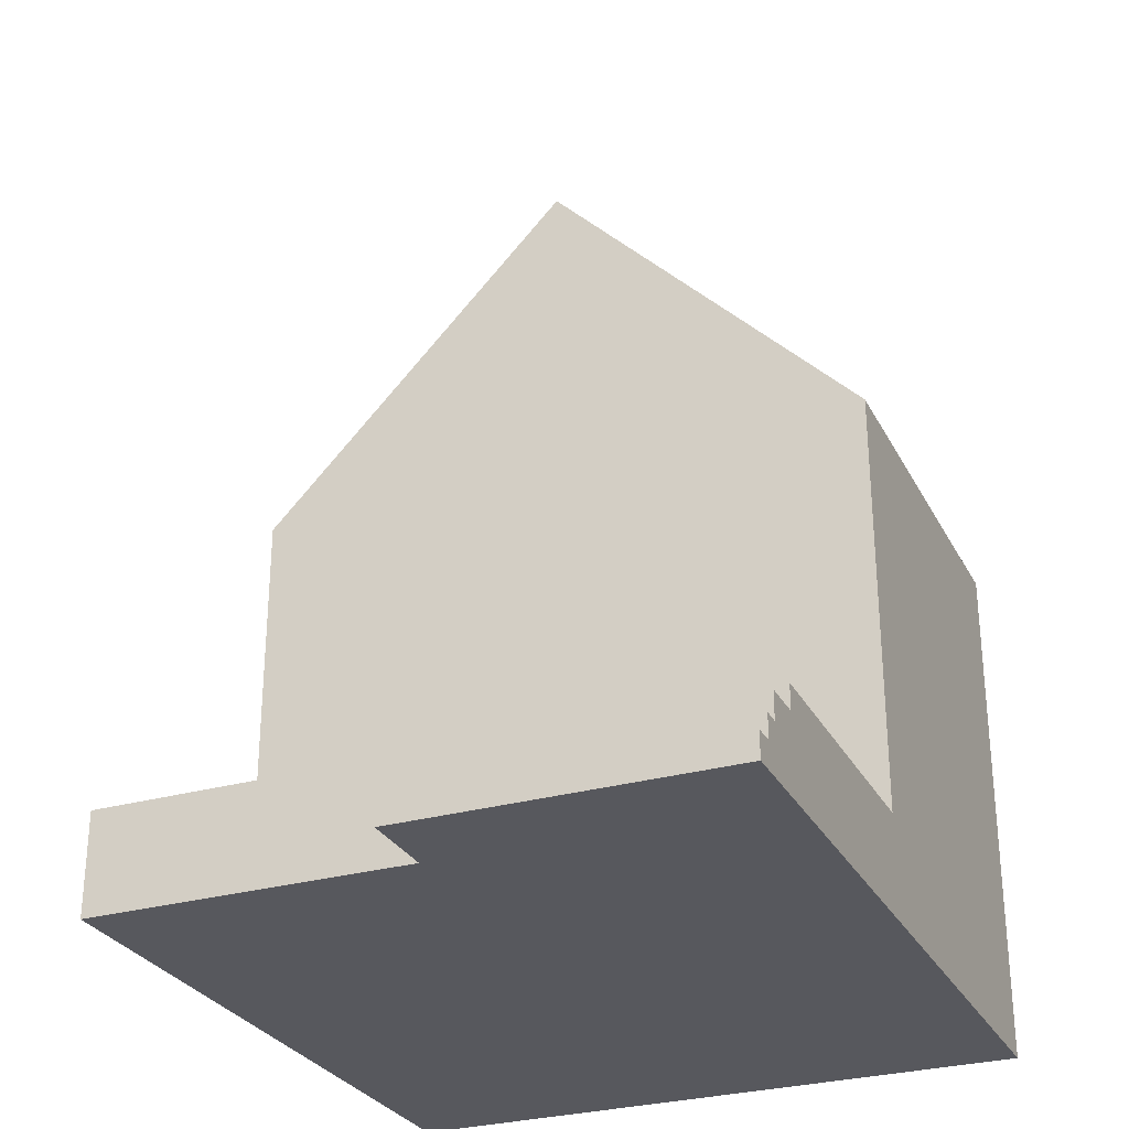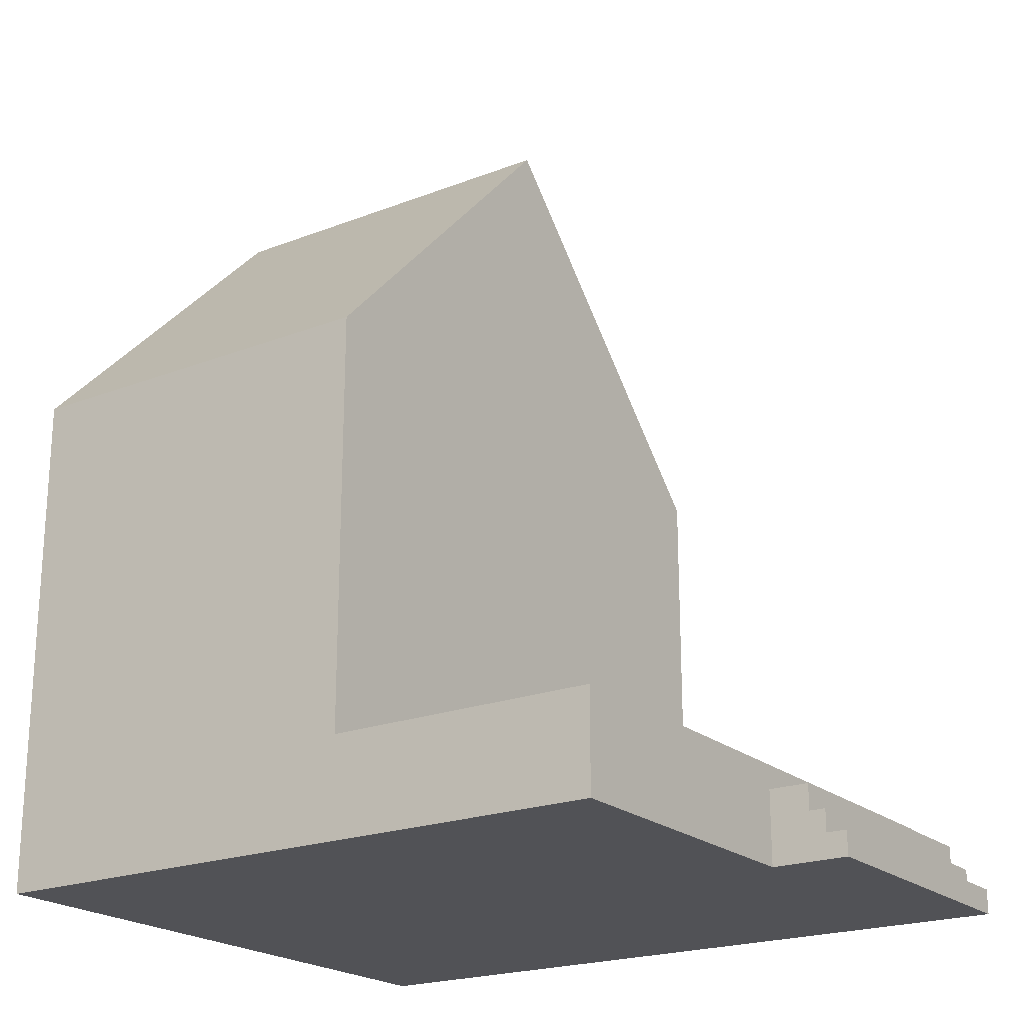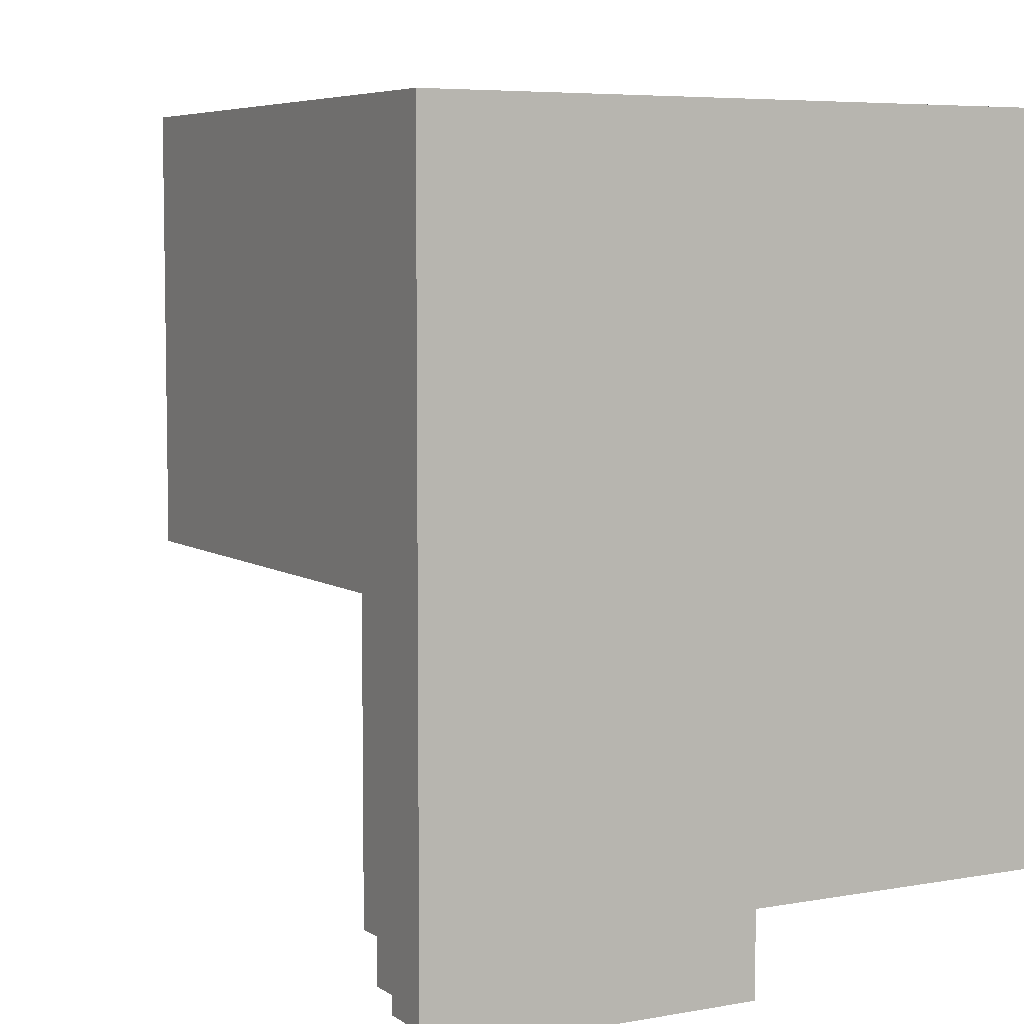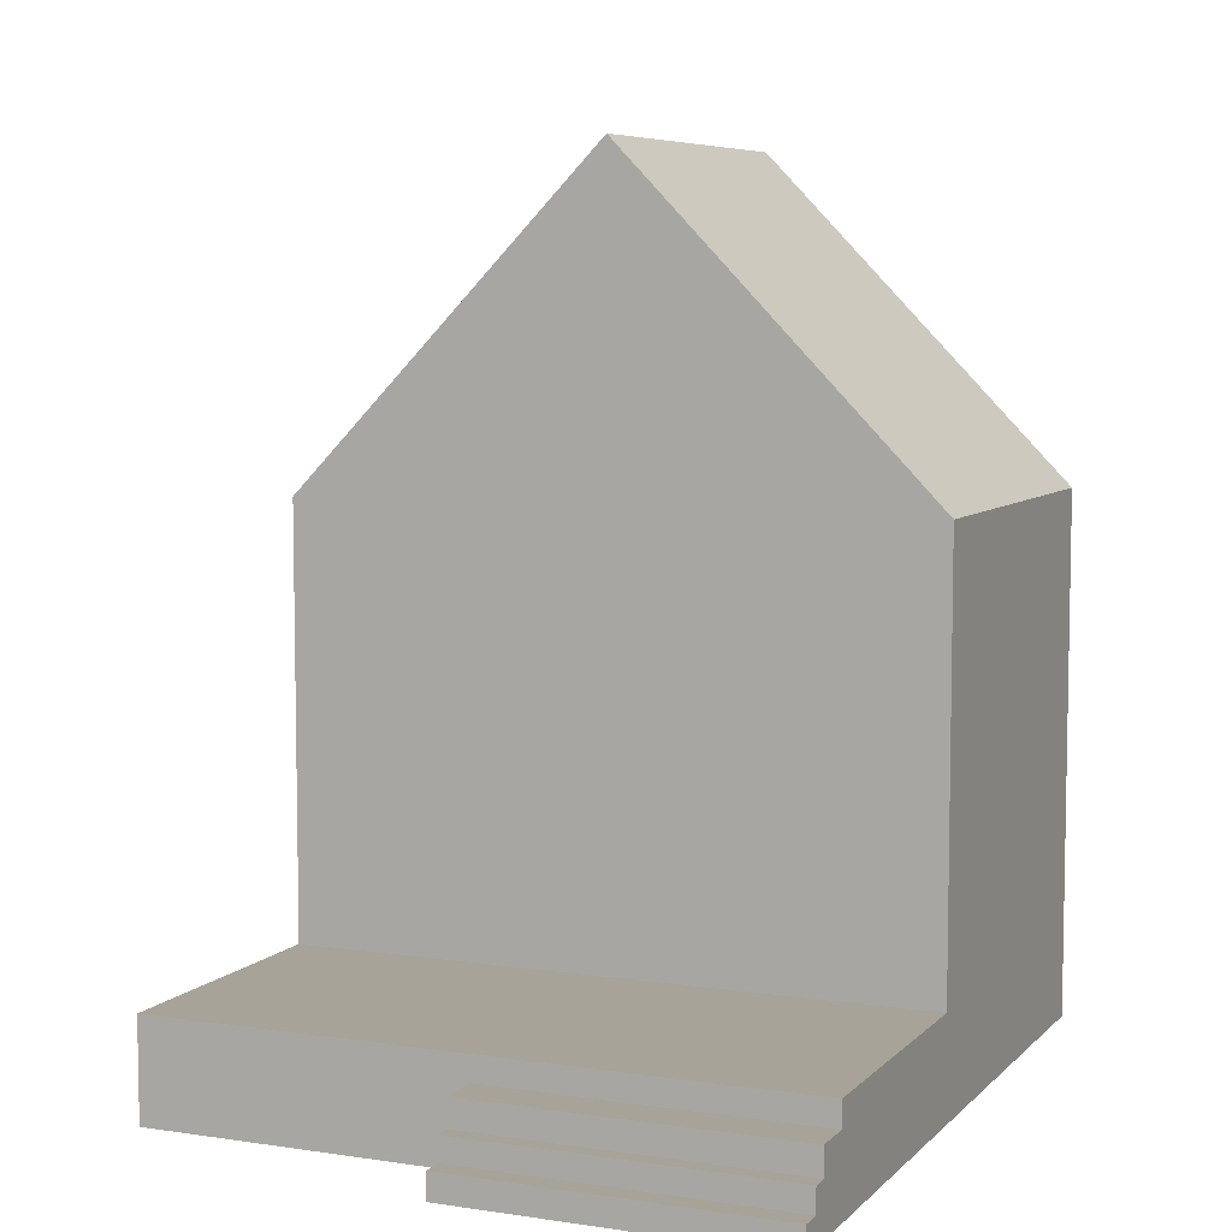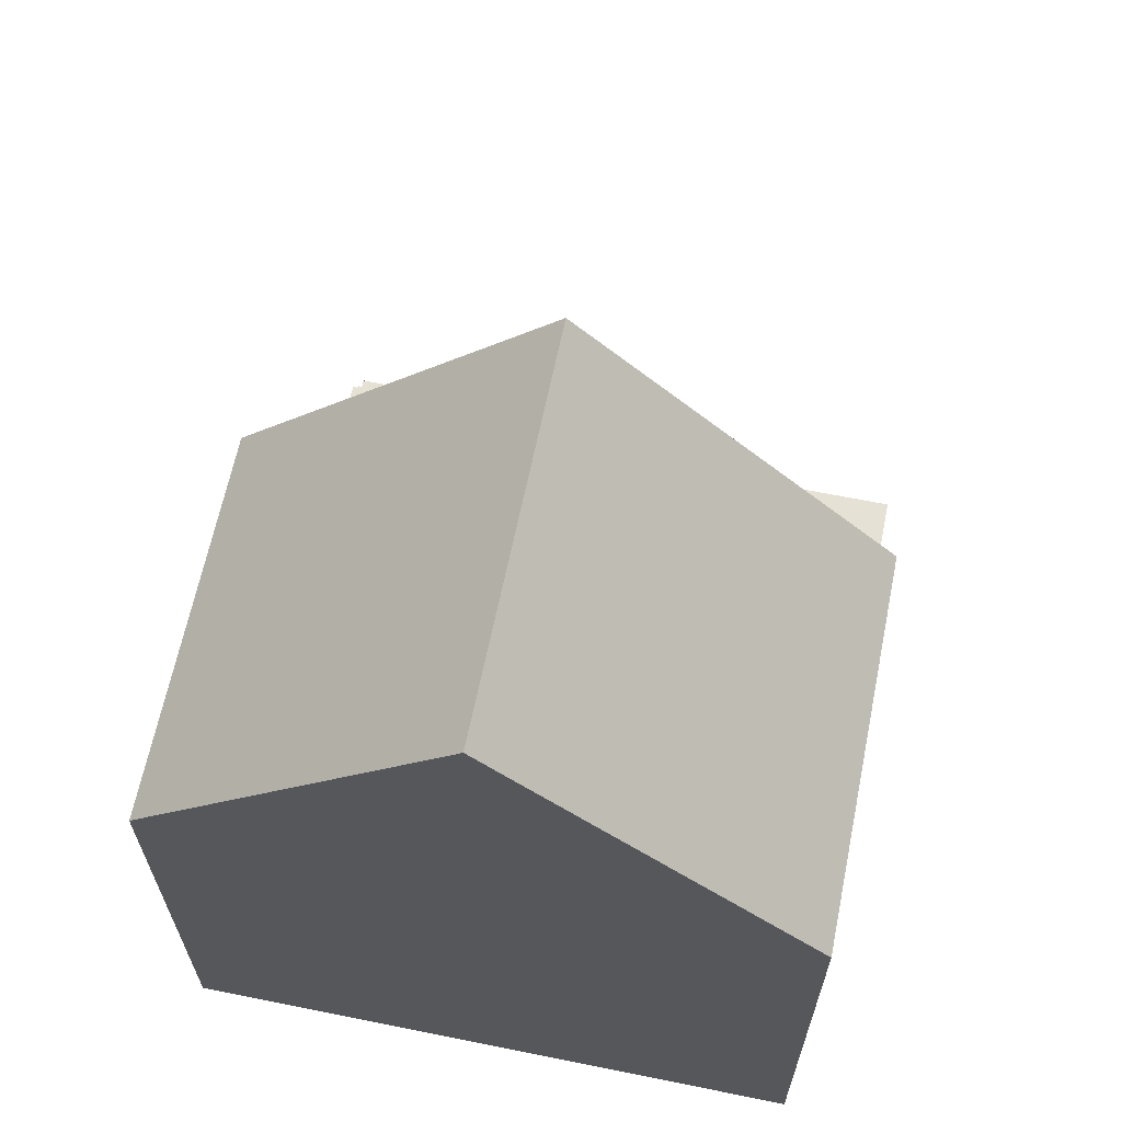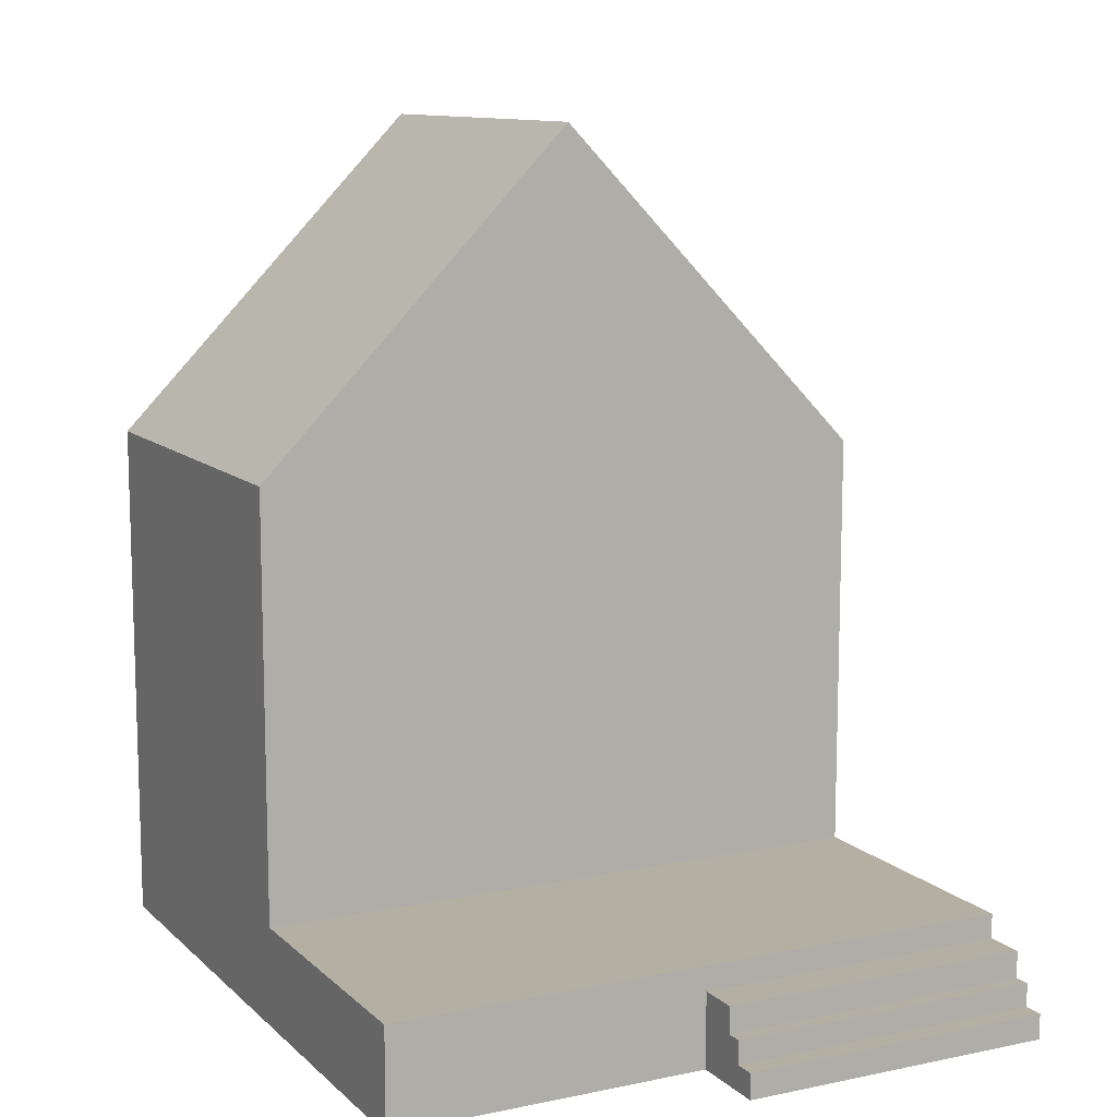
<metadata>
{"format":"obj","ext":"obj","renderer":"f3d","projection":"perspective","resolution":1024,"background":"white","views":[{"elev":-28.9,"azim":-156.9,"up":"+Y"},{"elev":-21.3,"azim":124.4,"up":"+Y"},{"elev":5.9,"azim":-28.9,"up":"+Z"},{"elev":6.8,"azim":-156.6,"up":"+Y"},{"elev":64.2,"azim":11.5,"up":"+Y"},{"elev":11.1,"azim":153.1,"up":"+Y"}]}
</metadata>
<code>
o Chalet
g Cube
v -3.839 0 2.402
v -3.839 3.164 2.402
v 1.192e-07 7.105 2.402
v 1.192e-07 0 2.402
v 3.839 3.164 2.402
v 3.839 0 2.402
v -3.839 0 -2.402
v -3.839 3.164 -2.402
v -3.839 3.164 1.192e-07
v -3.839 0 1.192e-07
v 3.839 0 -2.402
v 3.839 3.164 -2.402
v 1.192e-07 7.105 -2.402
v 1.192e-07 0 -2.402
v 3.839 3.164 1.192e-07
v 3.839 0 1.192e-07
v 1.192e-07 7.105 1.192e-07
v 3.839 -3.164 -2.402
v 1.192e-07 -3.164 -2.402
v 1.192e-07 -3.164 1.192e-07
v 3.839 -3.164 1.192e-07
v -3.839 -3.164 -2.402
v -3.839 -3.164 1.192e-07
v -3.839 -3.164 2.402
v 1.192e-07 -3.164 2.402
v 3.839 -3.164 2.402
v 0 -1.958 2.402
v 3.839 -1.958 2.402
v -3.839 -1.958 2.402
v -3.839 -1.958 1.192e-07
v -3.839 -1.958 -2.402
v 0 -1.958 -2.402
v 3.839 -1.958 -2.402
v 3.839 -1.958 1.192e-07
v 3.839 -1.958 -5.749
v 0 -1.958 -5.749
v -3.839 -1.958 -5.749
v 1.192e-07 -3.164 -5.749
v 3.839 -3.164 -5.749
v -3.839 -3.164 -5.749
v 3.839 -2.576 2.402
v 3.839 -2.856 2.402
v 0 -2.856 2.402
v 0 -2.576 2.402
v 3.839 -2.253 2.402
v 0 -2.253 2.402
v -3.839 -2.856 2.402
v -3.839 -2.576 2.402
v -3.839 -2.253 2.402
v -3.839 -2.856 0
v -3.839 -2.576 0
v -3.839 -2.253 0
v -3.839 -2.856 -2.402
v -3.839 -2.576 -2.402
v -3.839 -2.253 -2.402
v -3.839 -2.576 -6.451
v -3.839 -2.856 -6.451
v 0 -2.856 -6.451
v 0 -2.576 -6.451
v -3.839 -2.856 -6.706
v -3.839 -3.164 -6.706
v 1.192e-07 -3.164 -6.706
v 0 -2.856 -6.706
v -3.839 -2.253 -5.749
v 0 -2.253 -5.749
v -3.839 -2.253 -6.249
v -3.839 -2.576 -6.249
v 0 -2.576 -6.249
v 0 -2.253 -6.249
v 0 -2.576 -5.749
v 0 -2.856 -5.749
v 3.839 -2.856 -5.749
v 3.839 -2.576 -5.749
v 3.839 -2.253 -5.749
v 3.839 -2.856 0
v 3.839 -2.856 -2.402
v 3.839 -2.576 0
v 3.839 -2.576 -2.402
v 3.839 -2.253 0
v 3.839 -2.253 -2.402
v -3.839 -2.576 -5.749
v -3.839 -2.856 -5.749
f 3 2 1 4
f 5 3 4 6
f 9 8 7 10
f 2 9 10 1
f 14 13 12 11
f 7 8 13 14
f 16 15 5 6
f 11 12 15 16
f 3 5 15 17
f 2 3 17 9
f 9 17 13 8
f 17 15 12 13
f 18 21 20 19
f 19 20 23 22
f 20 25 24 23
f 21 26 25 20
f 6 4 27 28
f 4 1 29 27
f 1 10 30 29
f 10 7 31 30
f 31 7 14 32
f 32 14 11 33
f 33 11 16 34
f 34 16 6 28
f 35 36 32 33
f 36 37 31 32
f 38 39 18 19
f 40 38 19 22
f 44 43 42 41
f 43 25 26 42
f 28 27 46 45
f 45 46 44 41
f 43 47 24 25
f 48 47 43 44
f 27 29 49 46
f 46 49 48 44
f 47 50 23 24
f 51 50 47 48
f 52 51 48 49
f 30 52 49 29
f 53 22 23 50
f 54 53 50 51
f 52 55 54 51
f 30 31 55 52
f 58 57 56 59
f 63 62 61 60
f 64 37 36 65
f 67 66 69 68
f 73 72 71 70
f 39 38 71 72
f 74 65 36 35
f 70 65 74 73
f 21 18 76 75
f 75 76 78 77
f 78 80 79 77
f 80 33 34 79
f 26 21 75 42
f 41 42 75 77
f 45 41 77 79
f 45 79 34 28
f 78 76 72 73
f 76 18 39 72
f 80 74 35 33
f 80 78 73 74
f 64 81 54 55
f 31 37 64 55
f 81 82 53 54
f 82 40 22 53
f 60 61 40 82
f 63 60 82 71
f 61 62 38 40
f 62 63 71 38
f 59 56 81 70
f 56 57 82 81
f 58 59 70 71
f 57 58 71 82
f 68 69 65 70
f 69 66 64 65
f 66 67 81 64
f 67 68 70 81

</code>
